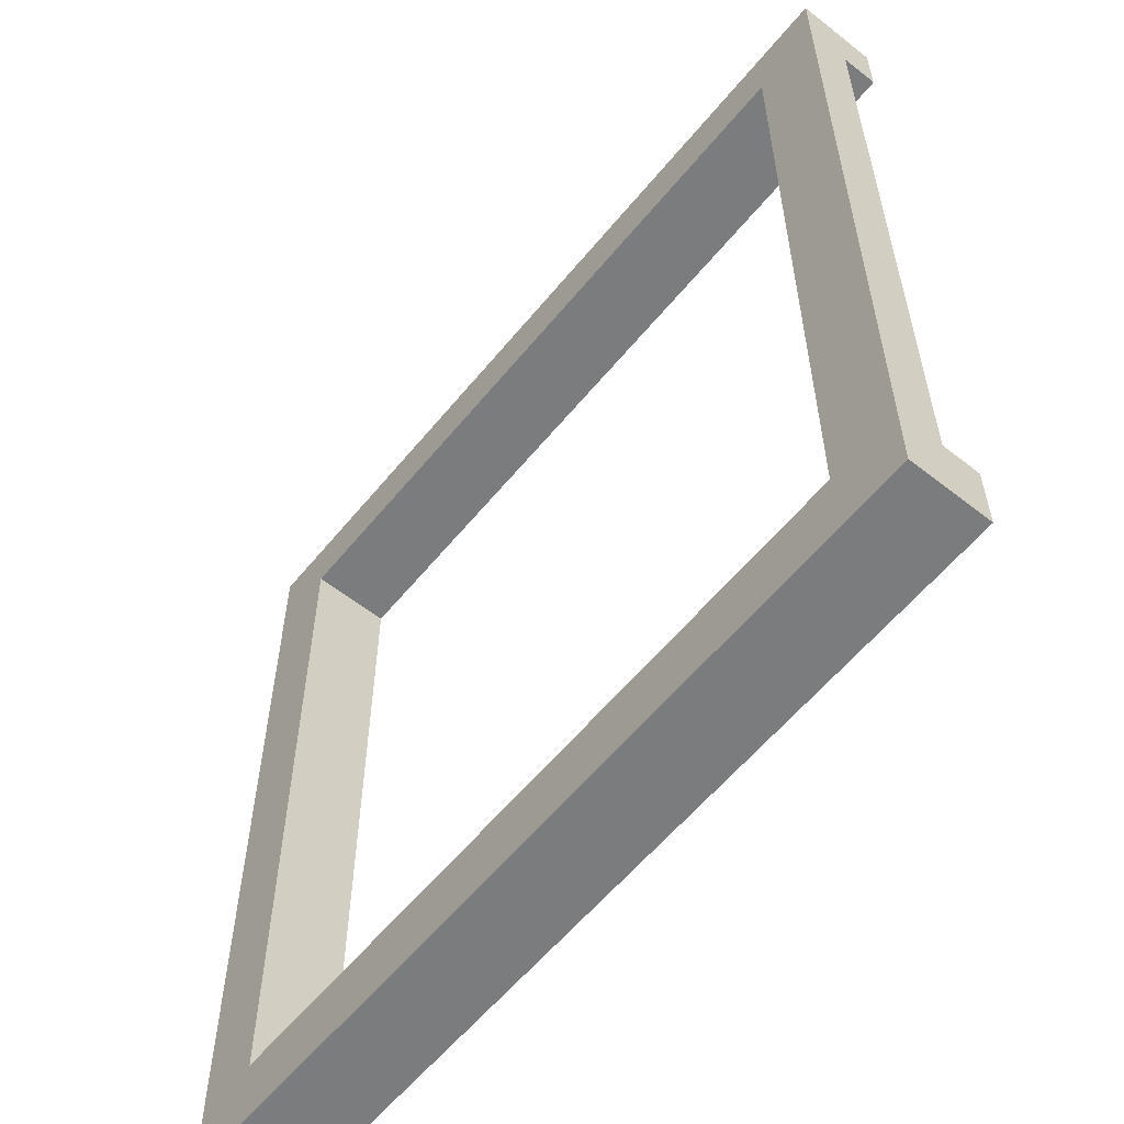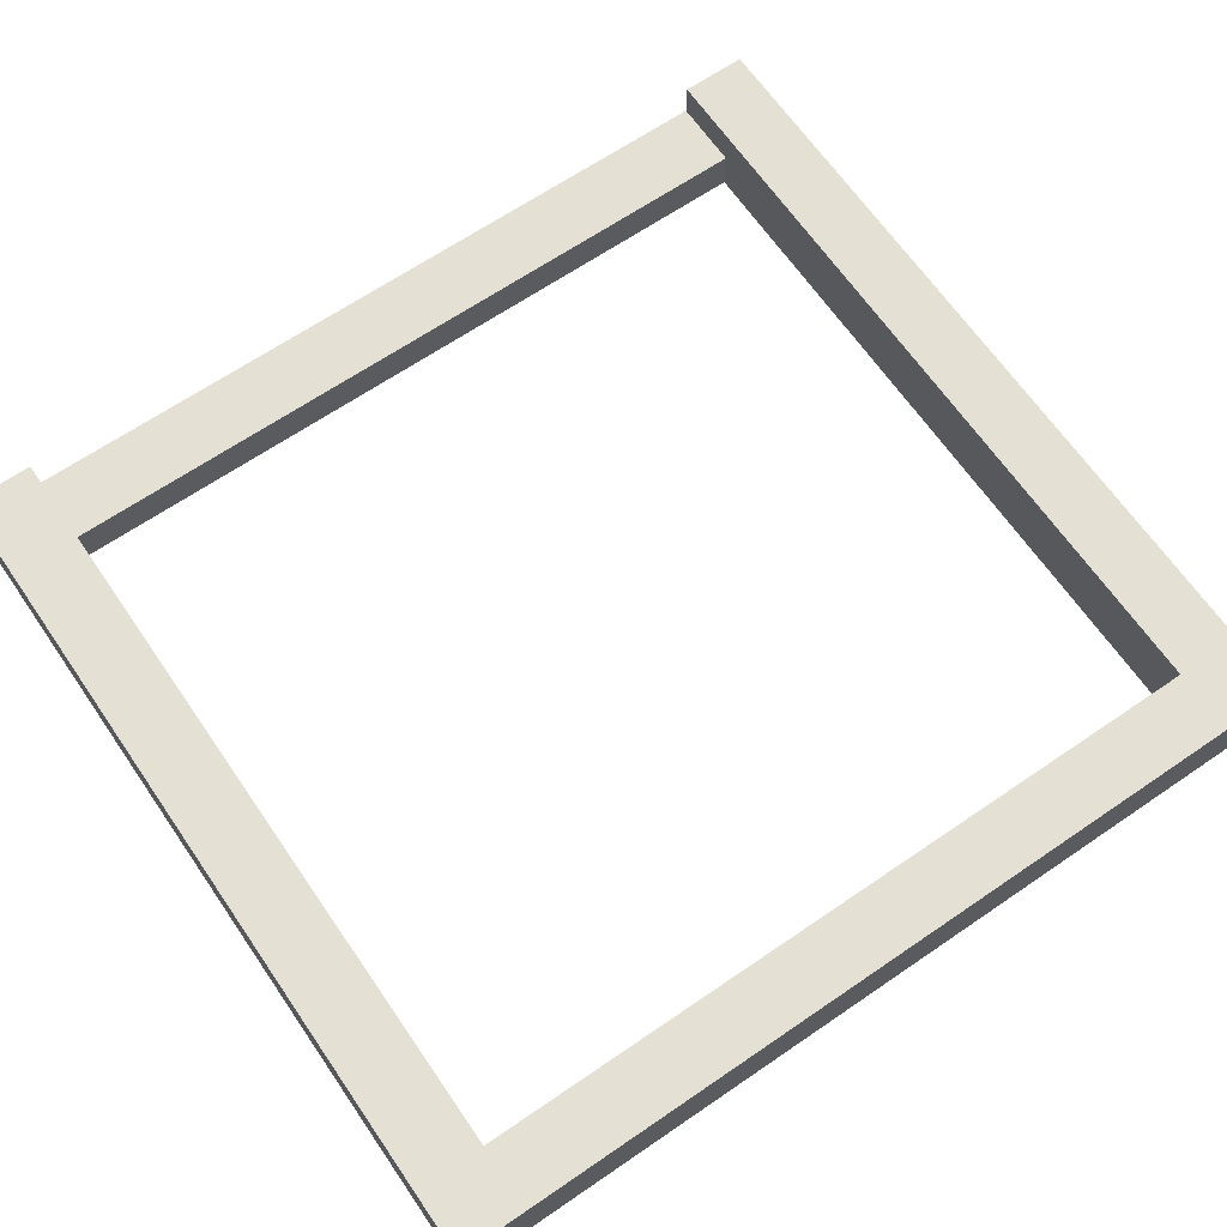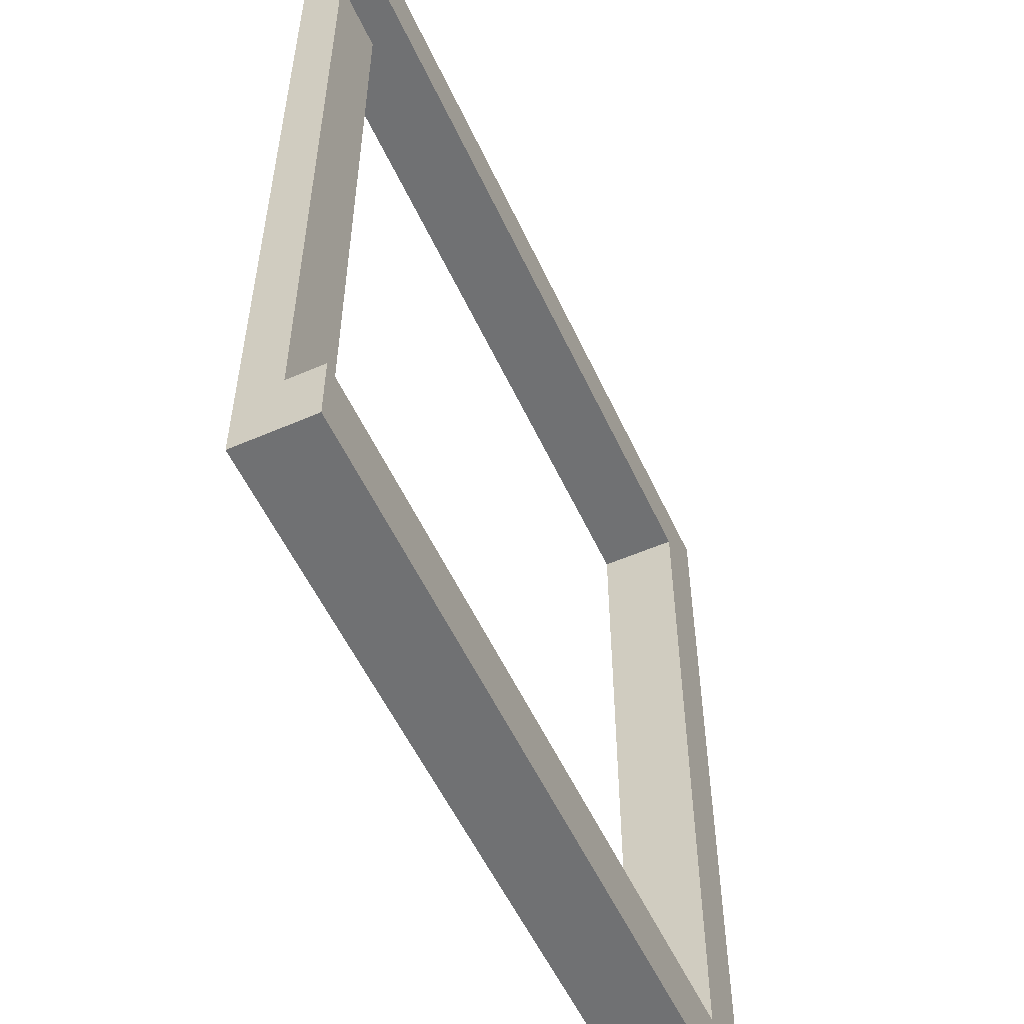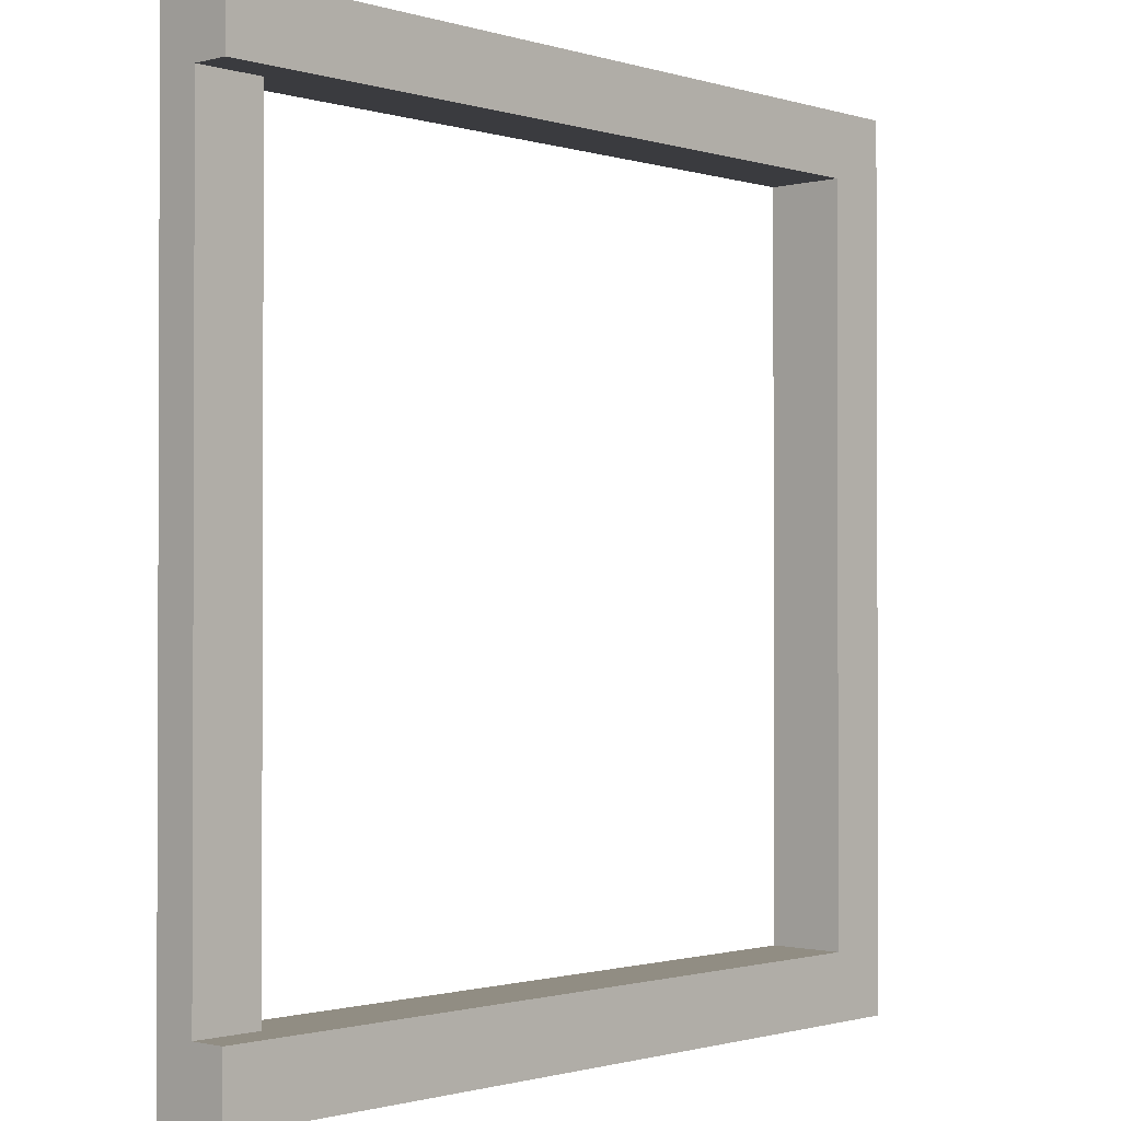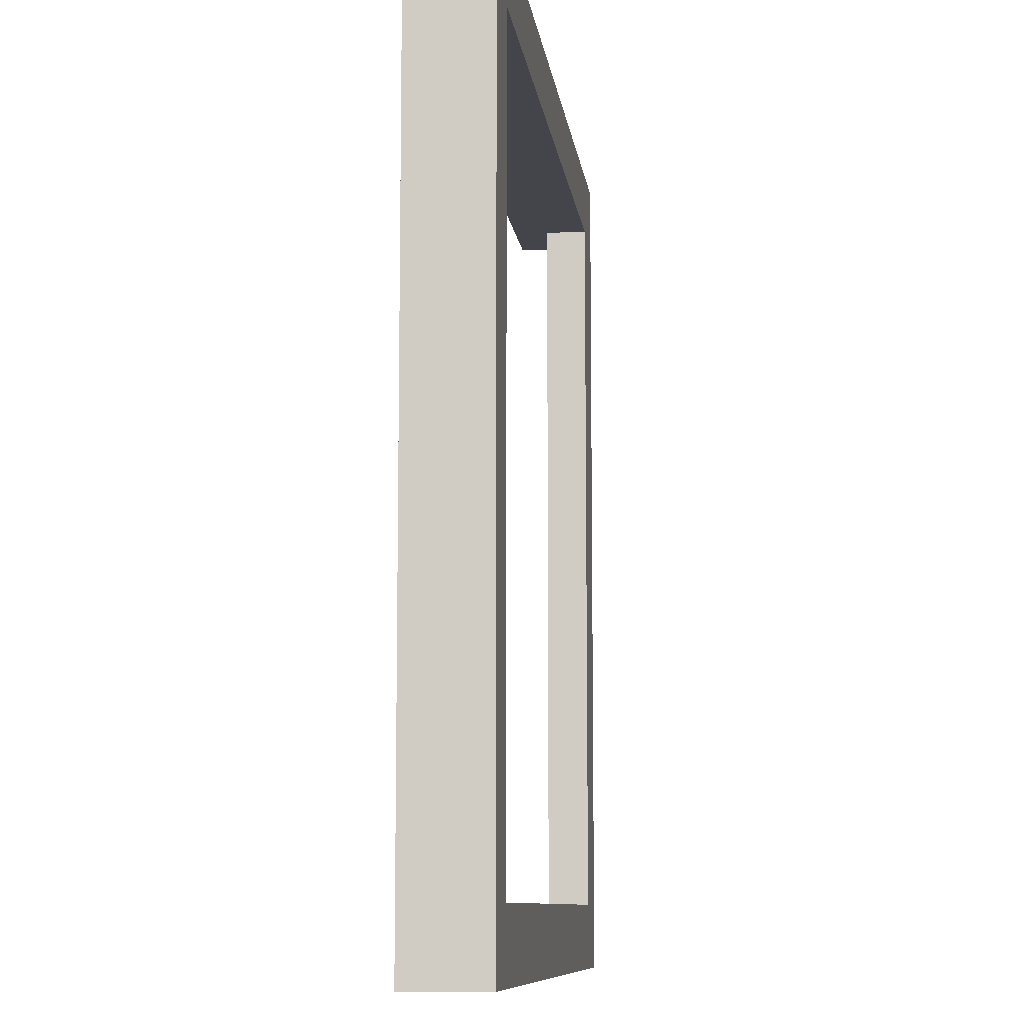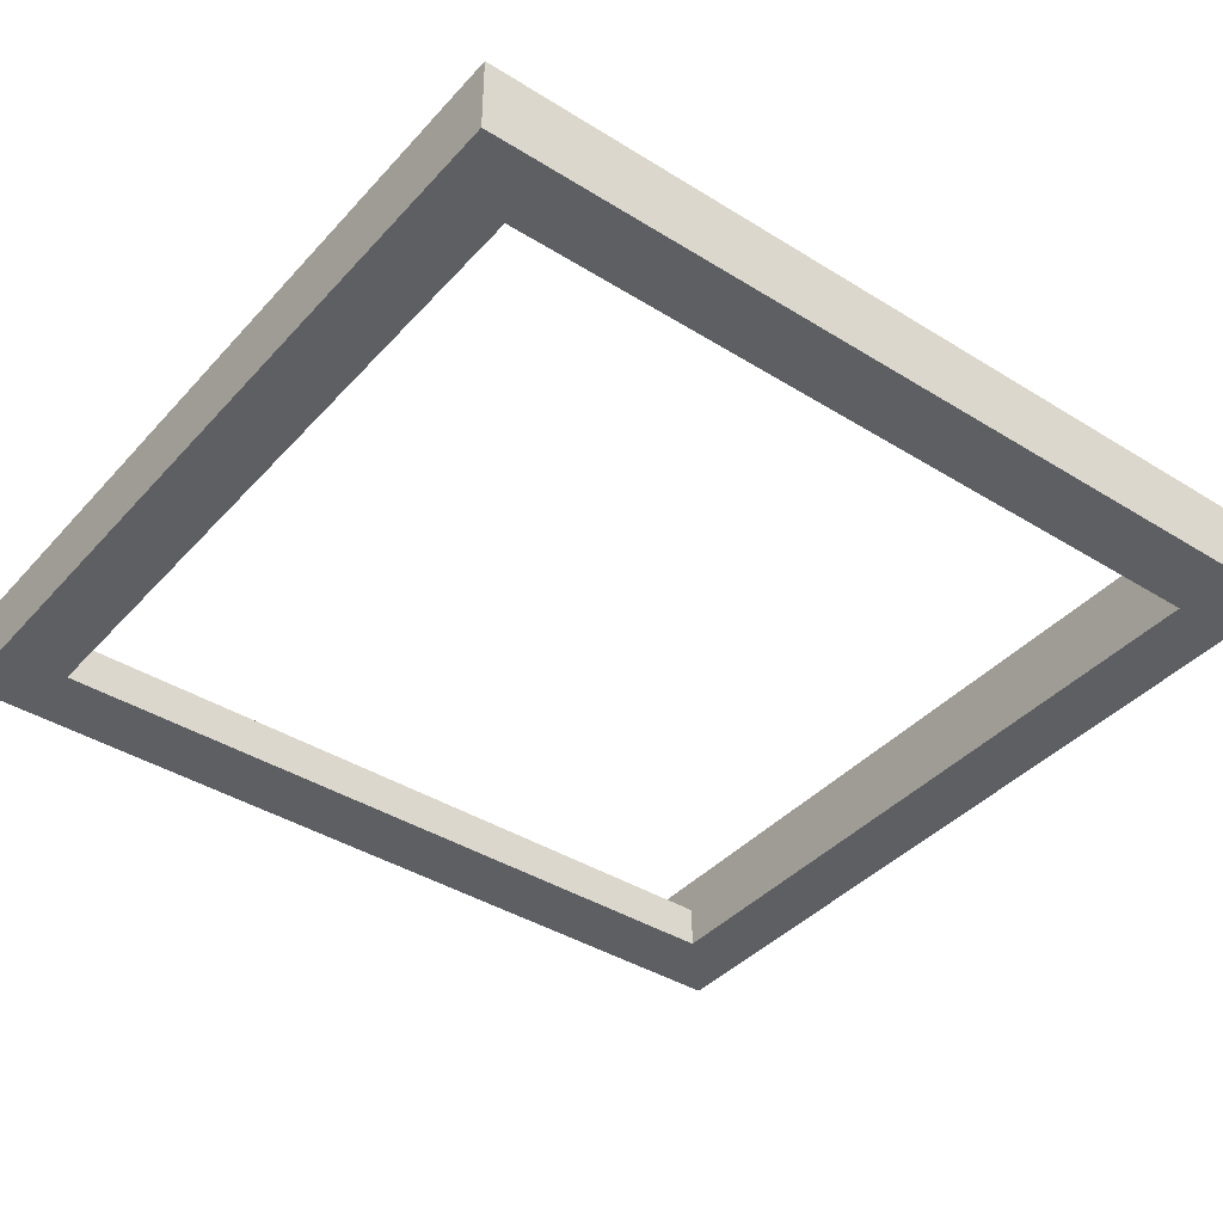
<metadata>
{"format":"obj","ext":"obj","renderer":"f3d","projection":"perspective","resolution":1024,"background":"white","views":[{"elev":-58.7,"azim":51.0,"up":"+Z"},{"elev":65.9,"azim":-124.5,"up":"+Y"},{"elev":-55.1,"azim":114.6,"up":"+Z"},{"elev":-1.2,"azim":132.8,"up":"+Z"},{"elev":-9.3,"azim":-82.9,"up":"+Z"},{"elev":-40.2,"azim":-127.5,"up":"+Y"}]}
</metadata>
<code>
o Cube
v 8.736 1.476 -8.634
v 8.736 -0.08368 -8.634
v 8.736 1.476 8.857
v 8.736 -0.08368 8.857
v -7.809 1.476 -8.634
v -7.809 -0.08368 -8.634
v -7.809 1.476 8.857
v -7.809 -0.08368 8.857
v -6.527 -0.08368 -8.634
v -6.527 1.476 8.857
v -6.527 -0.08368 8.857
v -6.527 1.476 -8.634
v 7.355 -0.08368 8.857
v 7.355 1.476 -8.634
v 7.355 -0.08368 -8.634
v 7.355 1.476 8.857
v -7.809 -0.08368 7.565
v 8.736 0.7627 7.565
v -7.809 1.476 7.565
v 8.736 -0.08368 7.565
v -6.527 -0.08368 7.565
v -6.527 1.476 7.565
v 7.355 0.7627 7.565
v 7.355 -0.08368 7.565
v -7.809 1.476 -7.289
v 8.736 -0.08368 -7.289
v -7.809 -0.08368 -7.289
v 8.736 0.7627 -7.289
v -6.527 -0.08368 -7.289
v -6.527 1.476 -7.289
v 7.355 0.7627 -7.289
v 7.355 -0.08368 -7.289
v 8.736 1.476 -7.289
v 8.736 1.476 7.565
v 7.355 1.476 -7.289
v 7.355 1.476 7.565
f 22 19 7 10
f 11 10 7 8
f 27 25 5 6
f 24 20 4 13
f 20 34 3 4
f 15 14 1 2
f 6 5 12 9
f 17 21 11 8
f 13 16 10 11
f 36 22 10 16
f 34 36 16 3
f 4 3 16 13
f 9 12 14 15
f 21 24 13 11
f 24 21 22 36
f 28 31 23 18
f 21 29 30 22
f 27 29 21 17
f 18 20 26 28
f 32 26 20 24
f 8 7 19 17
f 30 25 19 22
f 12 5 25 30
f 15 2 26 32
f 2 1 33 26
f 6 9 29 27
f 14 12 30 35
f 1 14 35 33
f 9 15 32 29
f 17 19 25 27
f 30 29 32 35
f 24 23 31 32
f 18 23 36 34
f 31 28 33 35

</code>
